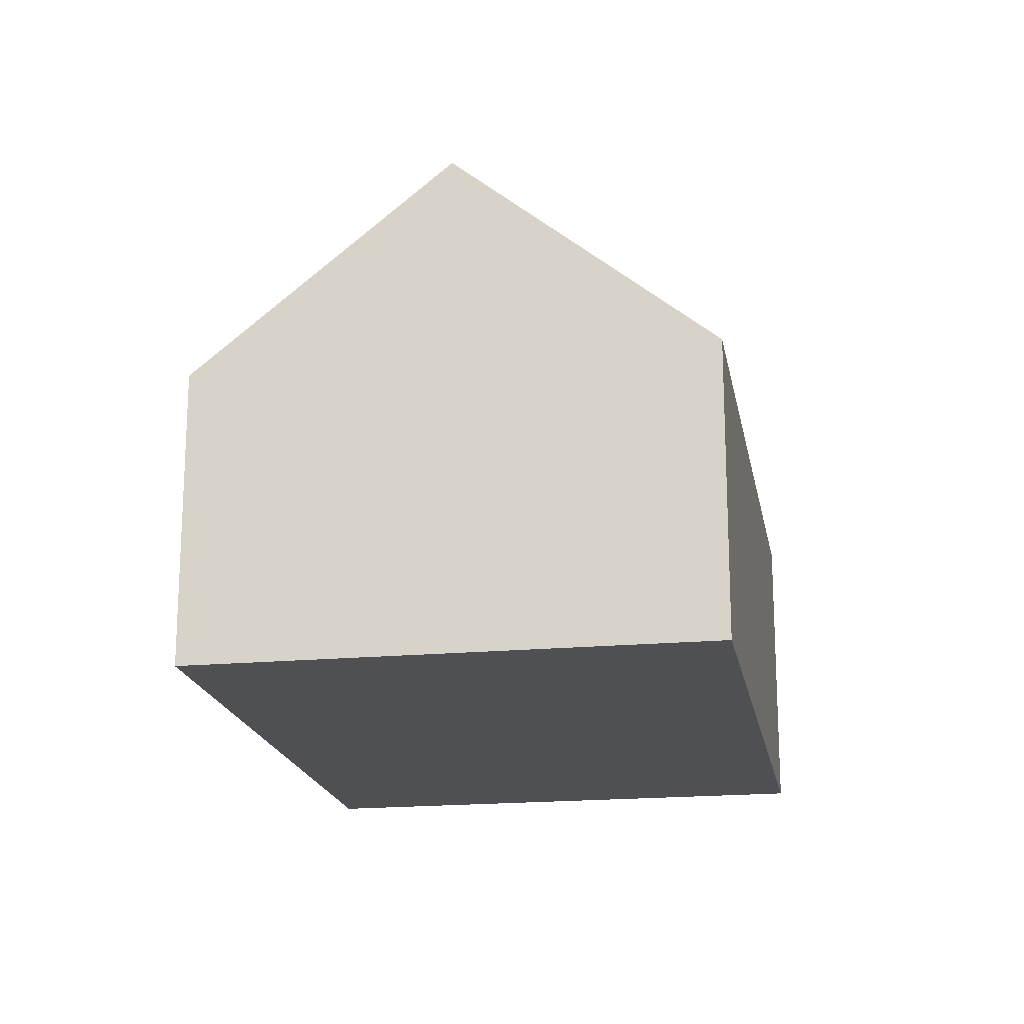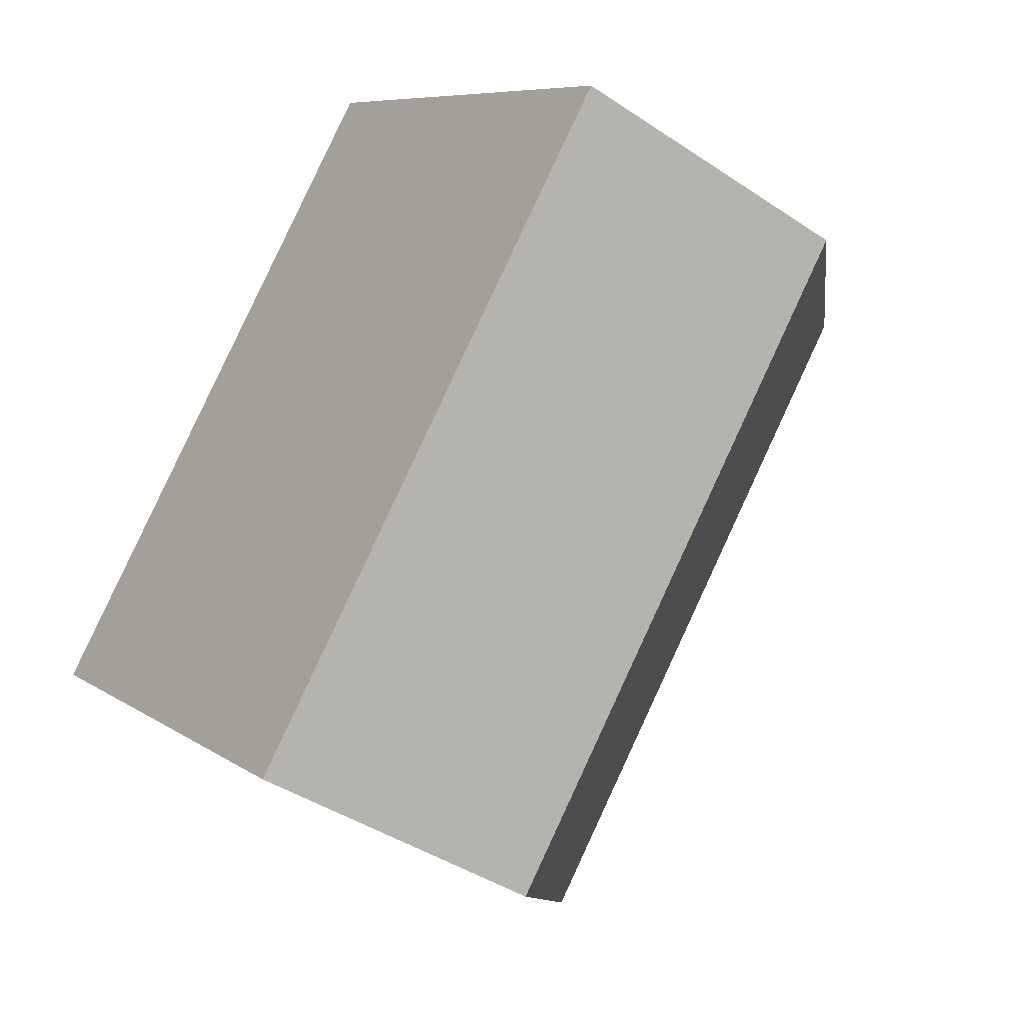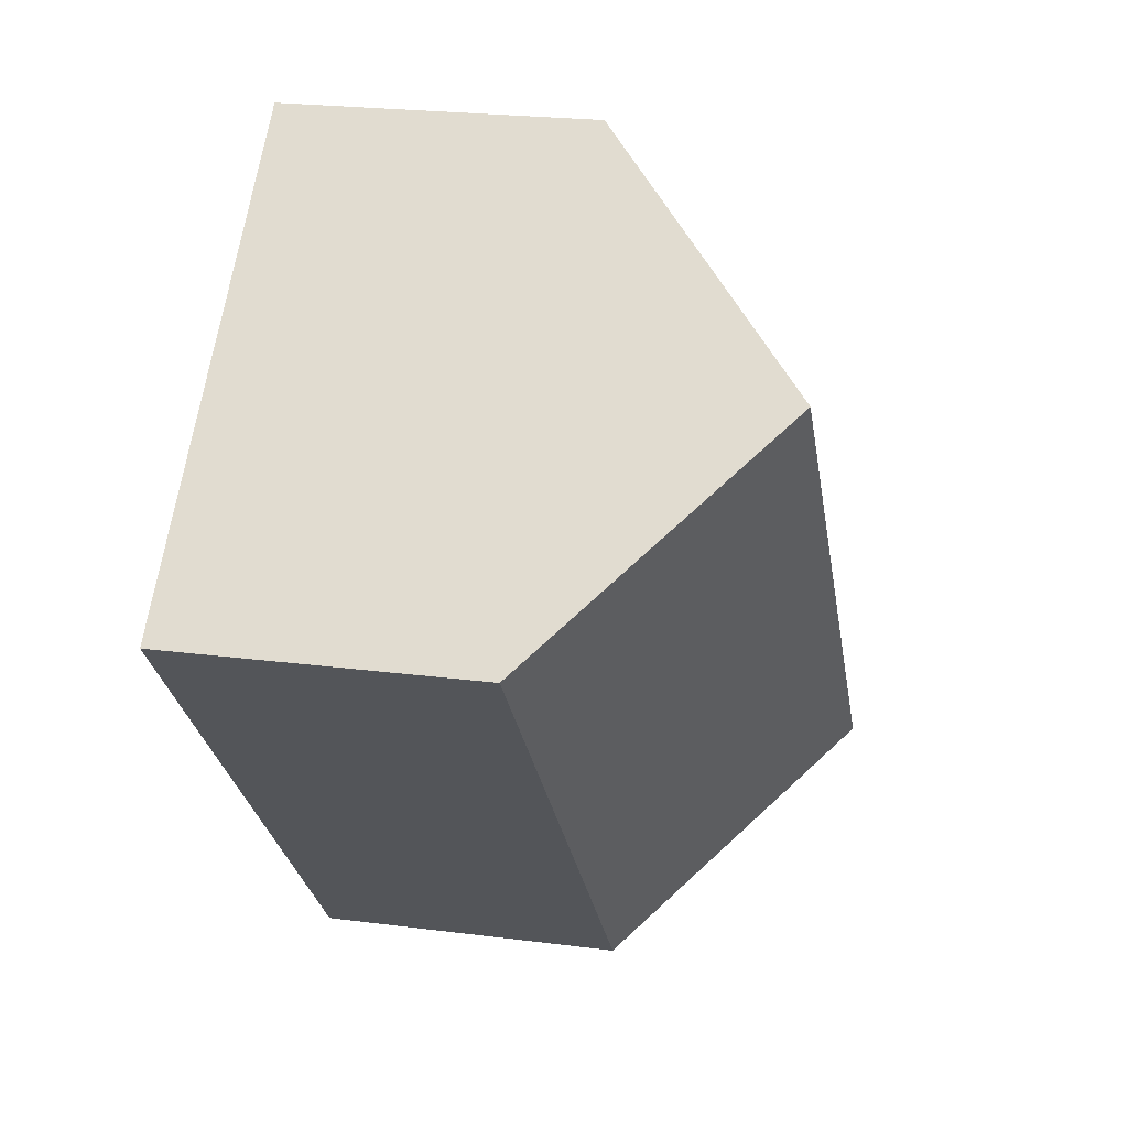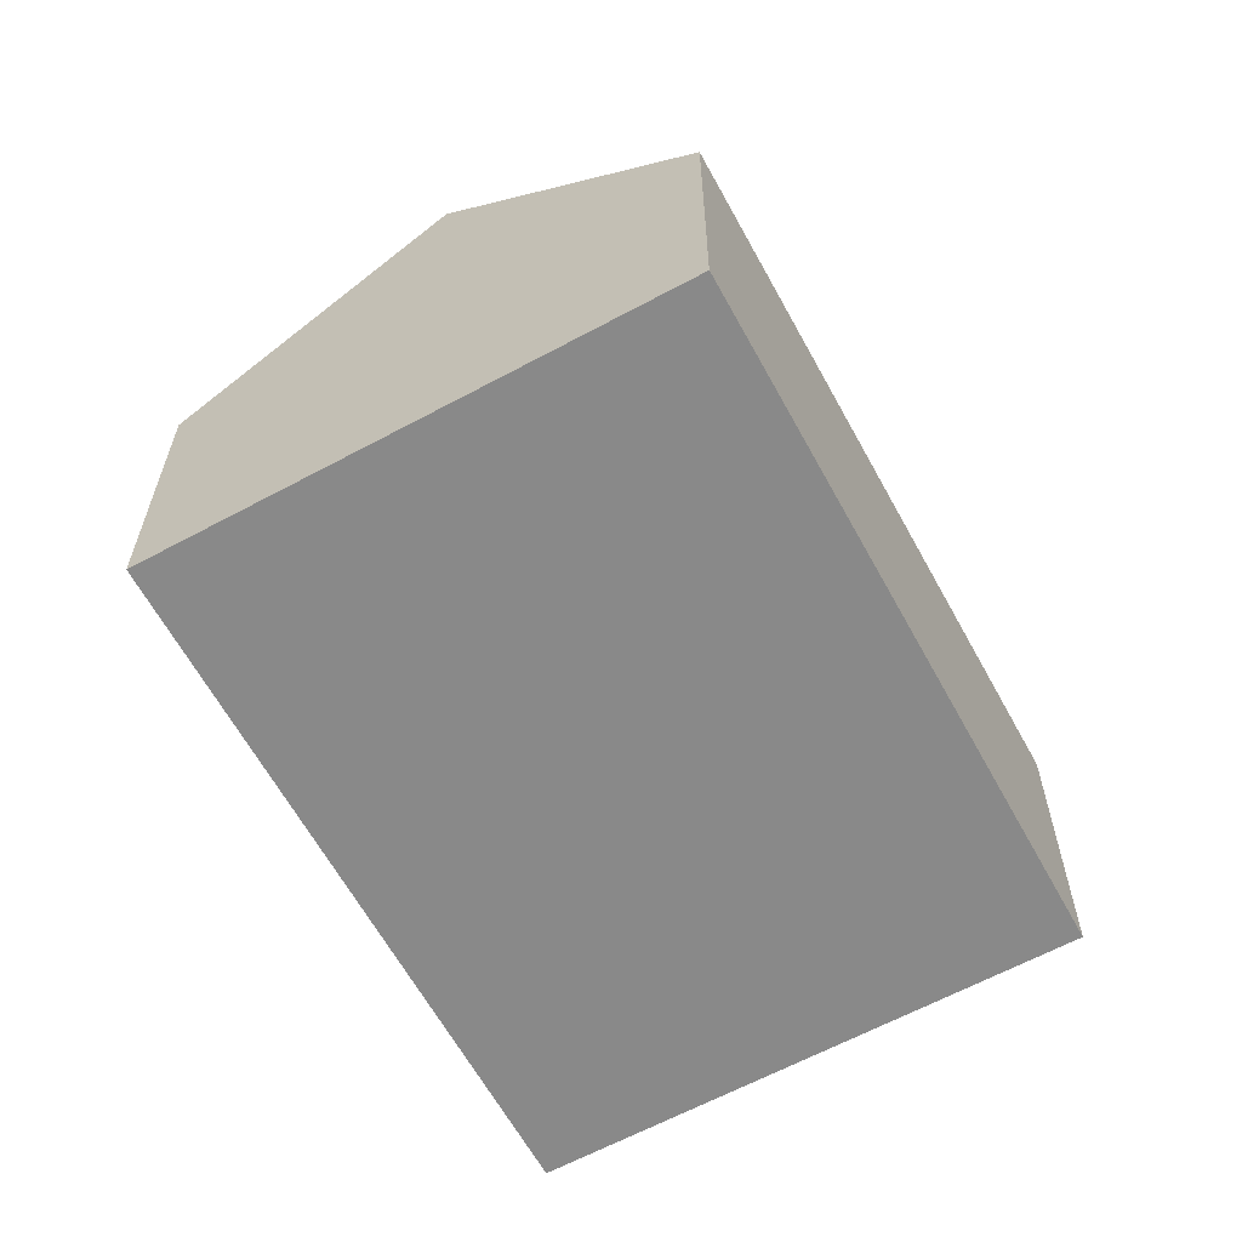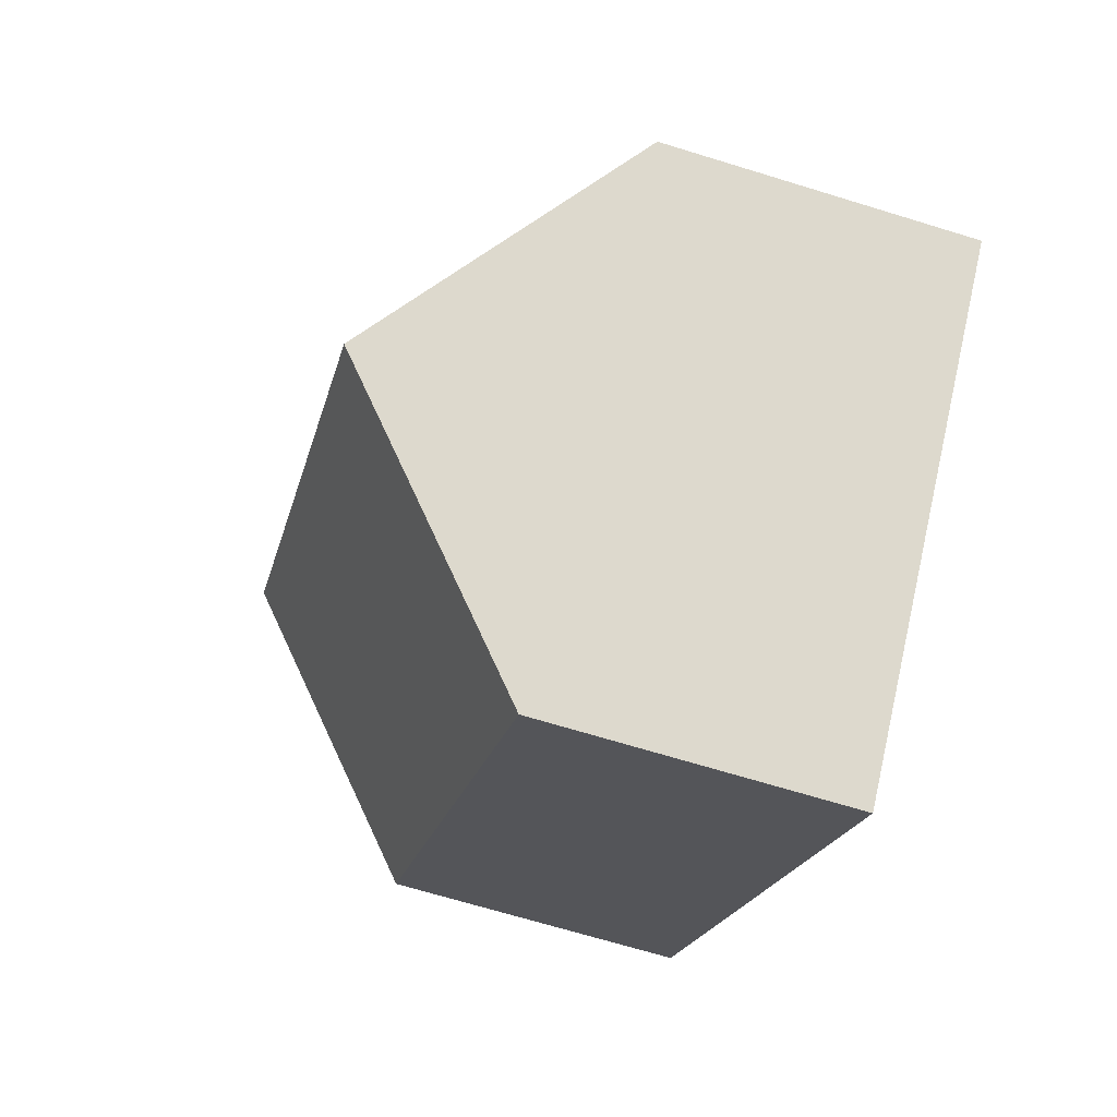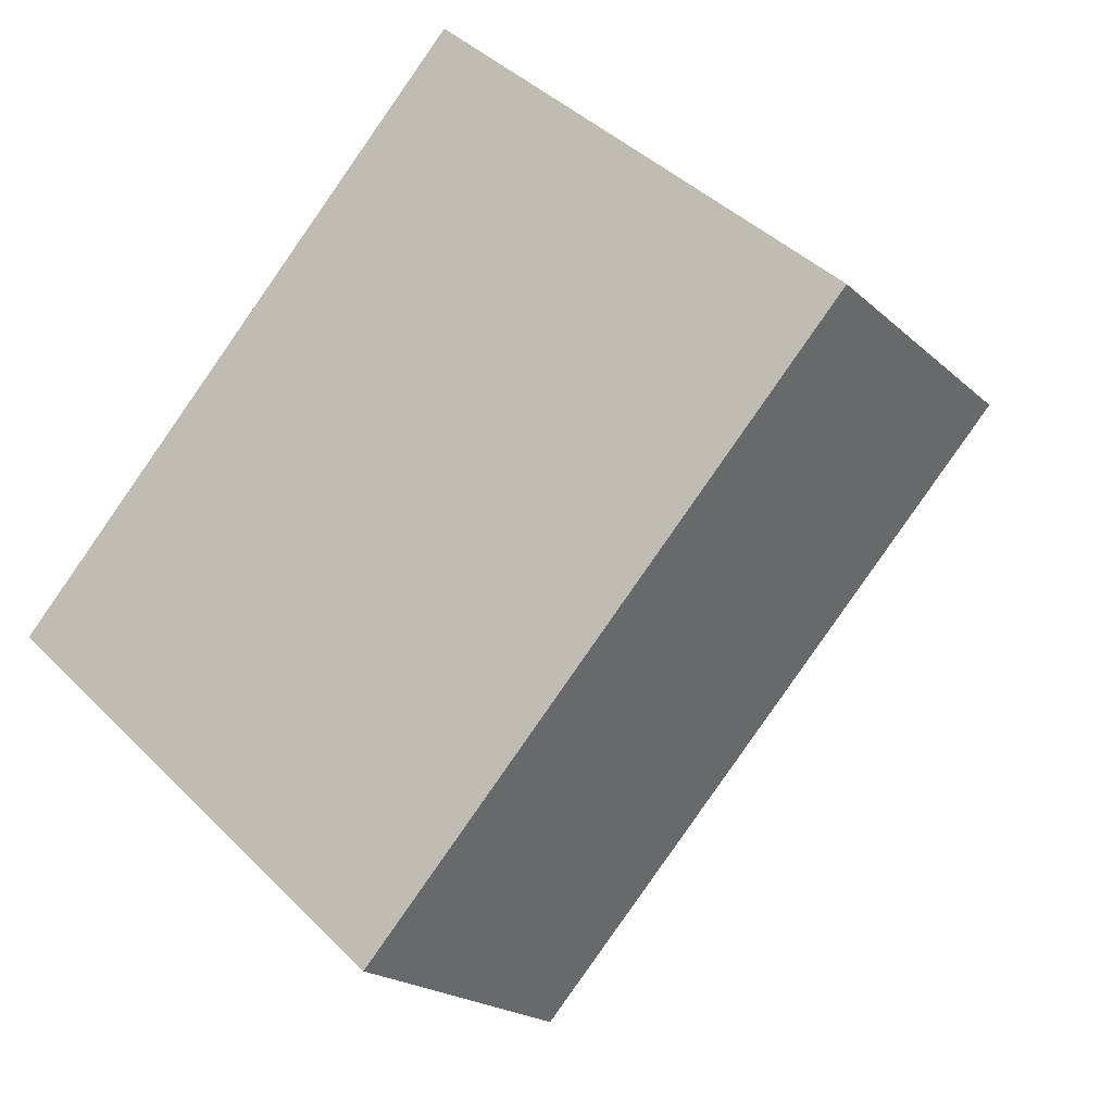
<metadata>
{"format":"obj","ext":"obj","renderer":"f3d","projection":"perspective","resolution":1024,"background":"white","views":[{"elev":-18.8,"azim":-128.1,"up":"+Y"},{"elev":-41.6,"azim":50.9,"up":"+Z"},{"elev":23.0,"azim":102.5,"up":"+Z"},{"elev":-63.1,"azim":-109.5,"up":"+Y"},{"elev":-67.7,"azim":-107.2,"up":"+Z"},{"elev":-19.2,"azim":31.1,"up":"+Z"}]}
</metadata>
<code>
v  1.158 2.992 -1.038
v  5.016 1.749 0.937
v  2.315 1.749 -2.076
v  3.859 2.992 1.975
v  2.701 1.749 3.013
v  0 1.749 1.071e-16
v  0 0 0
v  2.701 -1.845e-16 3.013
v  3.859 -1.209e-16 1.975
v  5.016 -5.737e-17 0.937
v  2.315 1.271e-16 -2.076
v  1.158 6.356e-17 -1.038
g defaultobject
f 1 2 3
f 2 1 4
f 5 1 6
f 1 5 4
f 7 5 6
f 5 7 8
f 8 4 5
f 4 8 2
f 2 8 9
f 2 9 10
f 10 3 2
f 3 10 11
f 3 6 1
f 6 3 7
f 7 3 12
f 12 3 11
f 7 9 8
f 9 7 12
f 9 12 10
f 10 12 11

</code>
